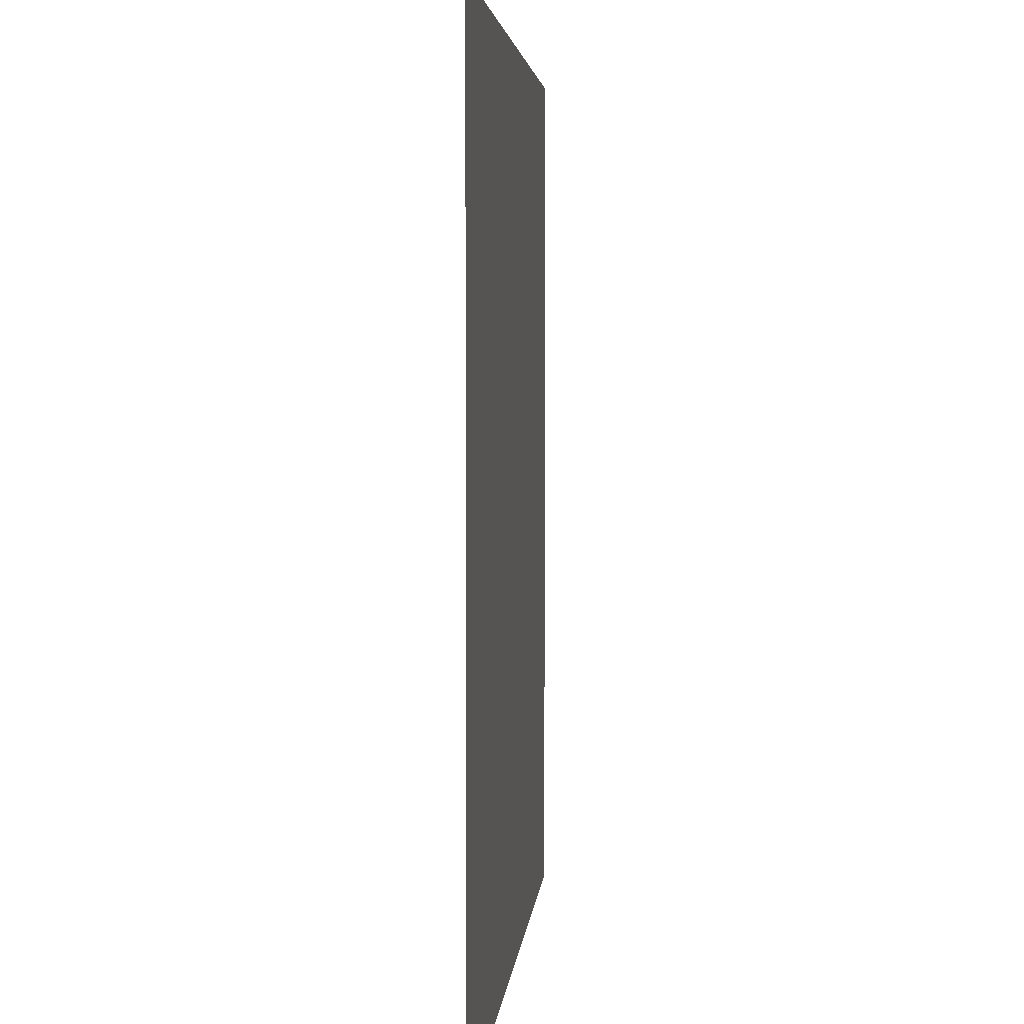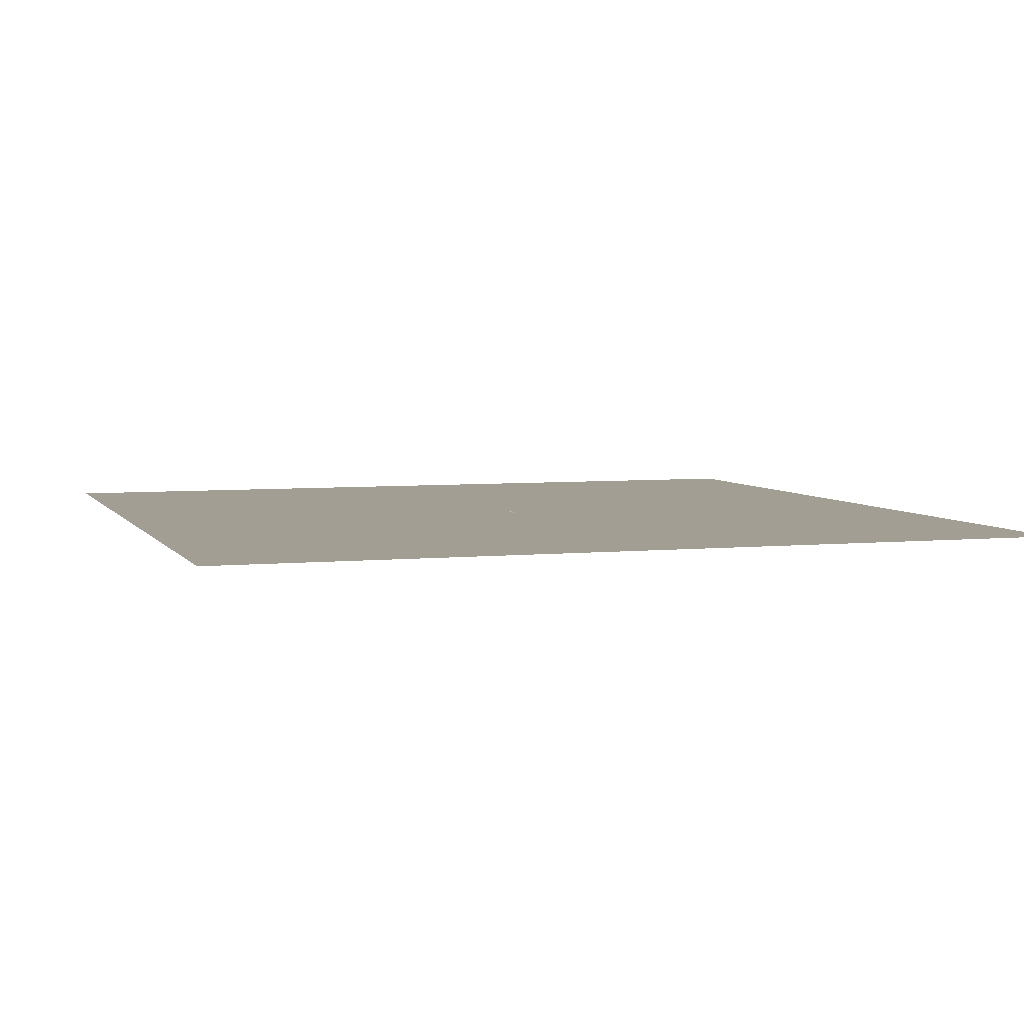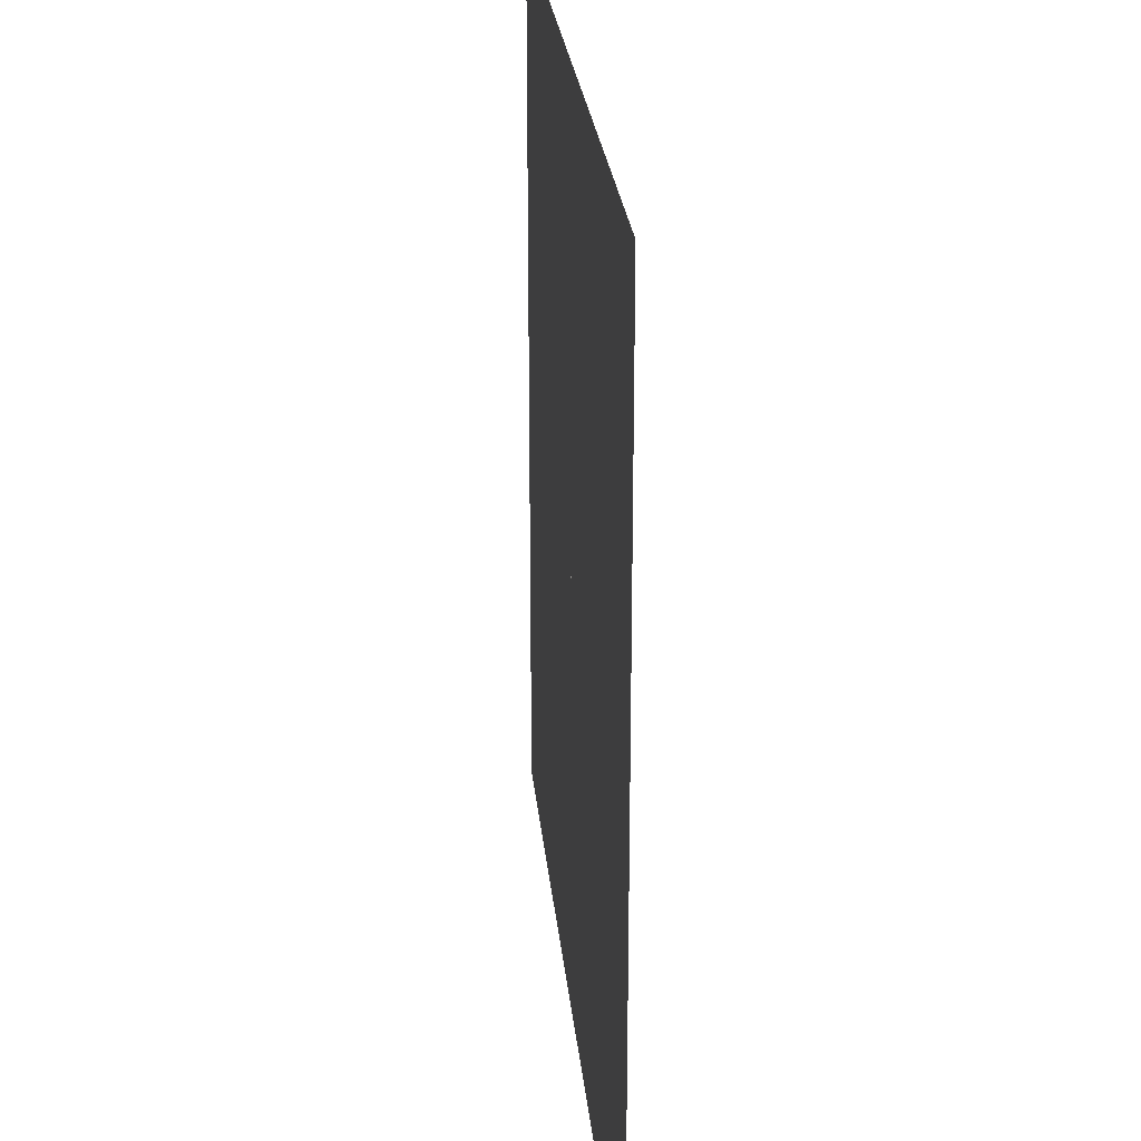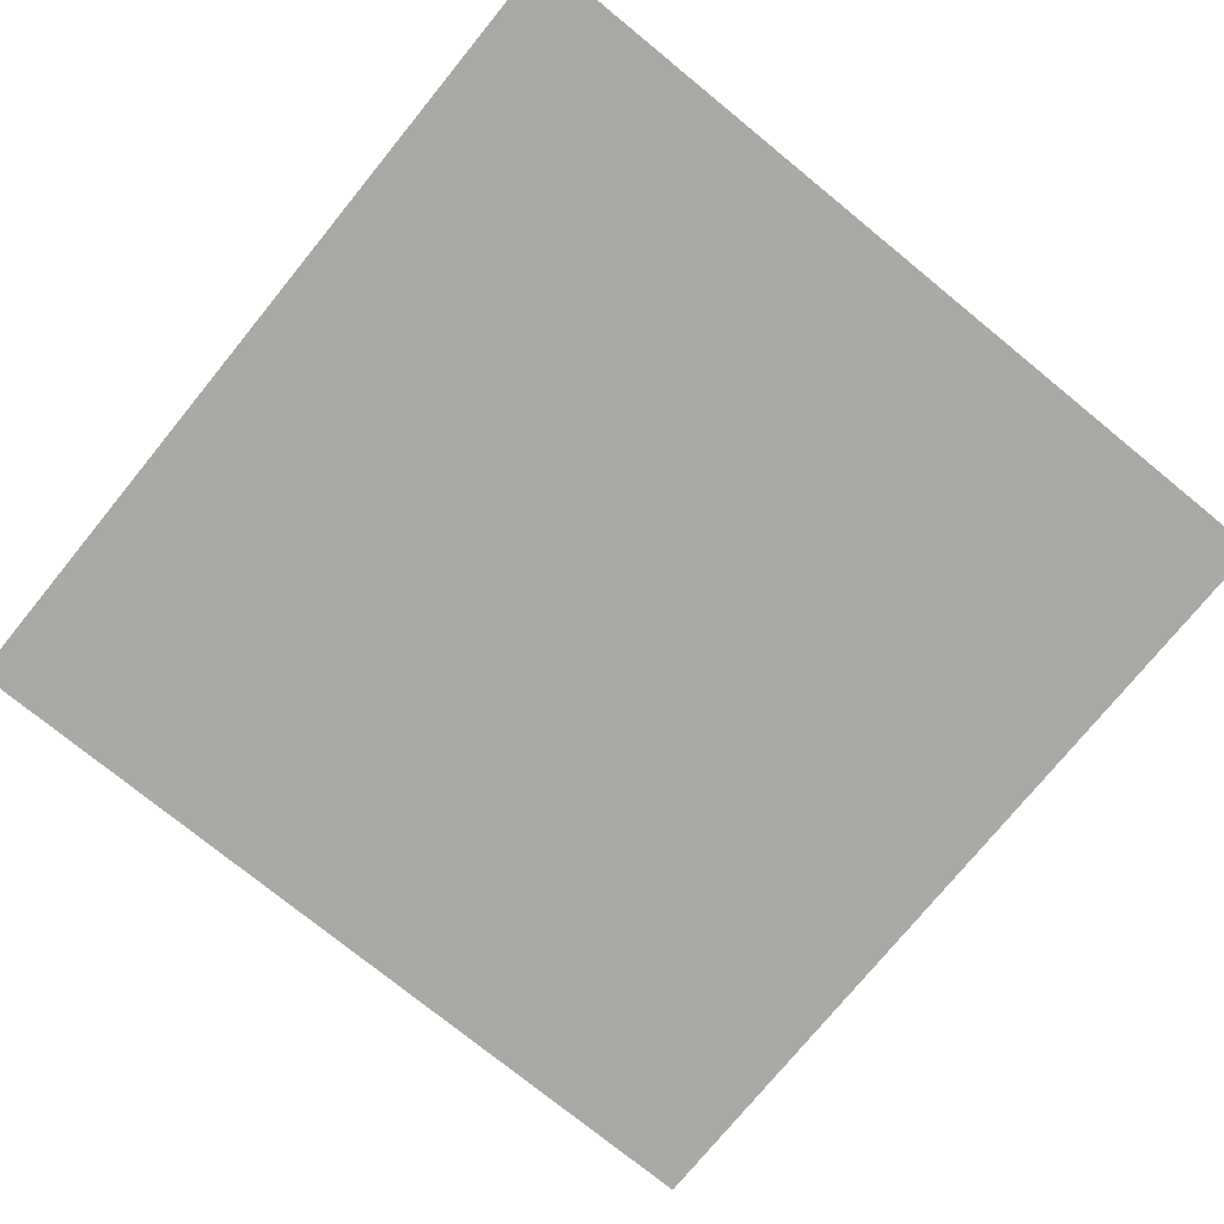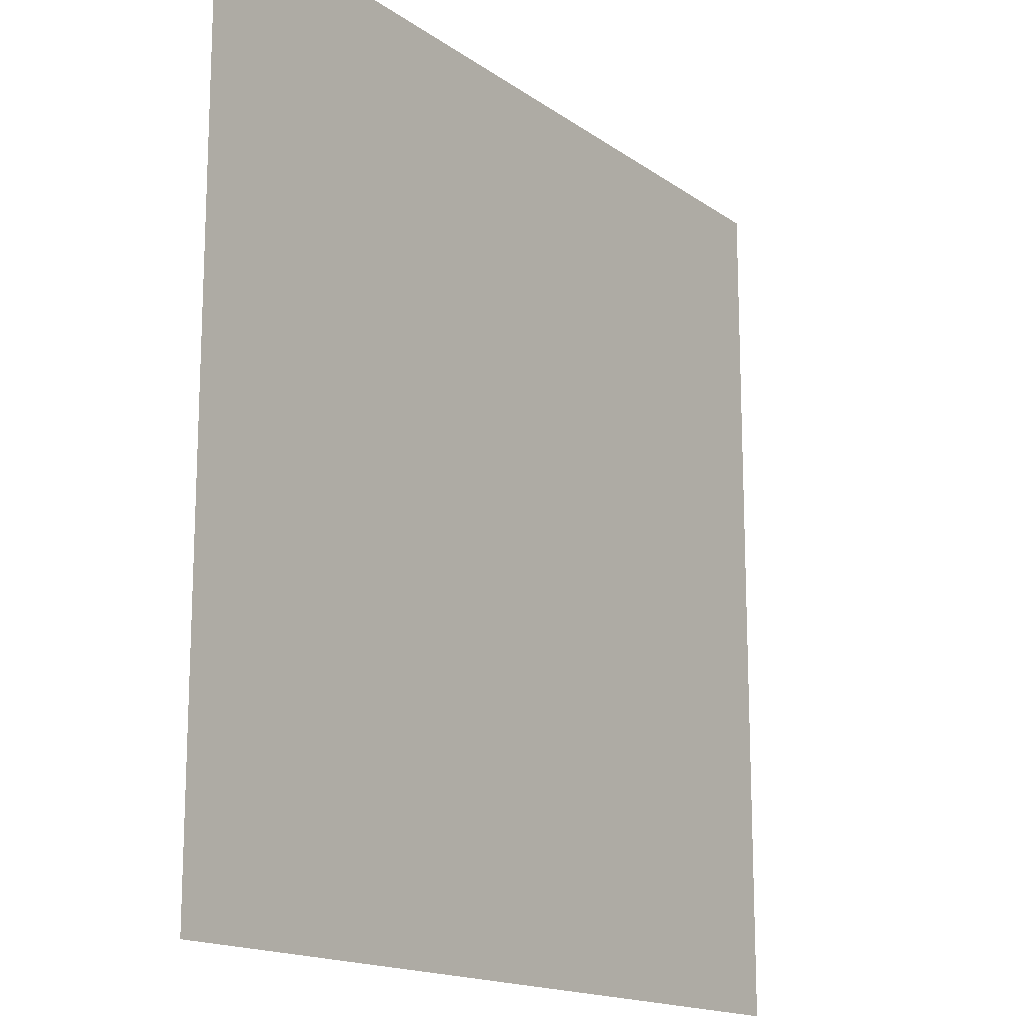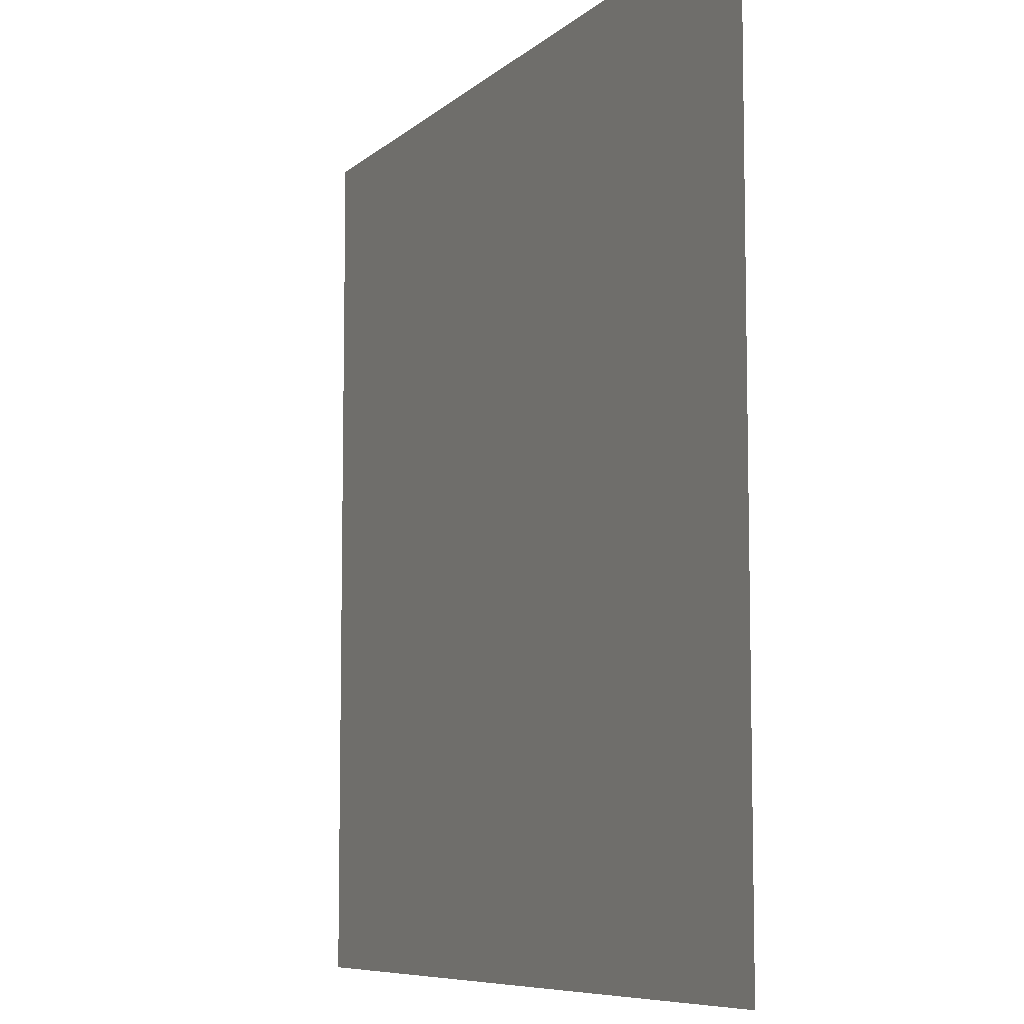
<metadata>
{"format":"obj","ext":"obj","renderer":"f3d","projection":"perspective","resolution":1024,"background":"white","views":[{"elev":3.8,"azim":-85.3,"up":"+Z"},{"elev":5.0,"azim":162.0,"up":"+Y"},{"elev":25.1,"azim":-95.4,"up":"+Z"},{"elev":-75.5,"azim":50.8,"up":"+Y"},{"elev":-15.8,"azim":-54.9,"up":"+Z"},{"elev":-7.8,"azim":64.9,"up":"+Z"}]}
</metadata>
<code>
o Cube
v -0.2473 -0.3999 0.119
v -0.2555 -0.4018 0.04378
v 0.267 -0.402 0.06331
v 0.2588 -0.404 -0.01188
v -0.2473 -0.3759 0.1184
v -0.2554 -0.3778 0.04316
v 0.267 -0.3781 0.0627
v 0.2589 -0.38 -0.0125
v 0.09733 -0.4223 0.09917
v -0.07411 -0.4216 0.1177
v -0.06372 -0.3936 0.03975
v 0.07072 -0.3942 0.0252
v -0.07402 -0.3547 0.116
v 0.09742 -0.3555 0.09744
v 0.07073 -0.3873 0.02502
v -0.06371 -0.3867 0.03957
v -0.08226 -0.4235 0.04252
v 0.08918 -0.4242 0.02397
v 0.08927 -0.3574 0.02225
v -0.08216 -0.3567 0.0408
v -0.1615 -0.4167 -0.8628
v -0.02705 -0.4173 -0.8773
v -0.02704 -0.4104 -0.8775
v -0.1615 -0.4099 -0.863
v 0.06597 -0.3968 -0.06607
v 0.03671 -0.4037 -0.3362
v 0.01593 -0.4086 -0.528
v -0.004846 -0.4135 -0.7198
v -0.004836 -0.4061 -0.72
v 0.01594 -0.4012 -0.5282
v 0.03672 -0.3963 -0.3364
v 0.06598 -0.3894 -0.06626
v -0.07863 -0.3962 -0.05042
v -0.1079 -0.4031 -0.3206
v -0.1287 -0.408 -0.5123
v -0.1494 -0.4129 -0.7041
v -0.07861 -0.3888 -0.05061
v -0.1079 -0.3957 -0.3208
v -0.1287 -0.4006 -0.5125
v -0.1494 -0.4055 -0.7043
v 0.06364 -0.4189 0.1027
v -0.04041 -0.4185 0.114
v -0.05179 -0.4237 0.03923
v 0.05871 -0.4241 0.02727
v -0.04033 -0.3581 0.1124
v 0.06372 -0.3586 0.1012
v 0.05881 -0.3573 0.02554
v -0.05169 -0.3568 0.0375
v -0.03985 -0.4114 0.03762
v 0.04681 -0.4118 0.02824
v 0.04686 -0.3695 0.02715
v -0.03979 -0.3692 0.03653
v -0.1376 -0.4345 -0.8649
v -0.05097 -0.4349 -0.8743
v -0.05091 -0.3927 -0.8754
v -0.1376 -0.3923 -0.866
v 0.04031 -0.3703 -0.06397
v -0.05289 -0.3699 -0.05388
v 0.01105 -0.3772 -0.3341
v -0.08216 -0.3768 -0.324
v -0.00973 -0.3821 -0.5259
v -0.1029 -0.3817 -0.5158
v -0.03051 -0.387 -0.7177
v -0.1237 -0.3866 -0.7076
v -0.05295 -0.4153 -0.05271
v 0.04025 -0.4157 -0.0628
v -0.08222 -0.4222 -0.3229
v 0.01098 -0.4226 -0.3329
v -0.103 -0.4271 -0.5146
v -0.009794 -0.4275 -0.5247
v -0.1238 -0.4321 -0.7064
v -0.03057 -0.4324 -0.7165
v -0.06736 -0.4153 -0.9356
v -0.1346 -0.415 -0.9284
v 0.06686 -0.4222 0.1025
v -0.04364 -0.4217 0.1144
v -0.04355 -0.3549 0.1127
v 0.06695 -0.3553 0.1007
v 0.1013 -0.41 0.4502
v -0.002773 -0.4096 0.4614
v -0.002689 -0.3492 0.4599
v 0.1014 -0.3497 0.4486
v 0.1052 -0.3488 0.484
v 0.001142 -0.3483 0.4952
v 0.001057 -0.4087 0.4968
v 0.1051 -0.4091 0.4855
v 0.1007 -0.4123 0.4209
v 0.06803 -0.42 0.1191
v 0.09931 -0.4146 0.3849
v 0.08134 -0.4073 0.2991
v -0.04121 -0.4196 0.1309
v -0.008508 -0.4118 0.4328
v -0.0156 -0.4069 0.3096
v -0.01485 -0.4142 0.3972
v -0.04112 -0.3562 0.1293
v -0.008419 -0.3485 0.4311
v -0.01554 -0.3597 0.3084
v -0.01476 -0.3479 0.3955
v 0.06812 -0.3567 0.1175
v 0.1008 -0.3489 0.4193
v 0.08141 -0.3601 0.2979
v 0.0994 -0.3484 0.3832
v 0.1138 -0.4339 0.4596
v -0.01321 -0.4334 0.4733
v -0.01306 -0.3248 0.4705
v 0.114 -0.3253 0.4568
v -0.0114 -0.3244 0.4858
v 0.1156 -0.3249 0.4721
v -0.01155 -0.433 0.4886
v 0.1155 -0.4335 0.4749
v 0.08677 -0.4082 0.3356
v 0.08214 -0.4069 0.3083
v 0.08015 -0.4074 0.2899
v 0.07884 -0.41 0.2623
v -0.02104 -0.4096 0.2731
v -0.0164 -0.407 0.3004
v -0.01441 -0.4065 0.3187
v -0.0131 -0.4077 0.3464
v -0.02097 -0.3588 0.2718
v -0.01633 -0.3601 0.2992
v -0.01435 -0.3596 0.3175
v -0.01303 -0.357 0.3451
v 0.07891 -0.3593 0.261
v 0.08022 -0.3605 0.2887
v 0.08221 -0.36 0.3071
v 0.08684 -0.3574 0.3343
v 0.07744 -0.4158 0.2113
v 0.0706 -0.42 0.1358
v 0.075 -0.4188 0.1735
v -0.04015 -0.4196 0.1478
v -0.03064 -0.4153 0.223
v -0.03637 -0.4183 0.1855
v -0.04006 -0.3553 0.1461
v -0.03055 -0.3557 0.2215
v -0.03629 -0.3546 0.1839
v 0.07069 -0.3558 0.1341
v 0.07752 -0.3562 0.2098
v 0.07509 -0.3551 0.1718
v -56.27 -0.4357 56.27
v 56.27 -0.4357 56.27
v -56.27 -0.4357 -56.27
v 56.27 -0.4357 -56.27
f 18 3 9
f 3 8 7
f 20 5 13
f 5 2 1
f 10 5 1
f 17 6 20
f 4 19 8
f 7 9 3
f 76 13 10
f 7 19 14
f 48 13 77
f 1 17 10
f 44 9 75
f 12 44 50
f 16 48 52
f 15 18 12
f 16 17 20
f 15 47 19
f 51 48 47
f 11 43 17
f 49 44 43
f 17 76 10
f 76 44 75
f 19 78 14
f 47 77 78
f 9 78 75
f 41 76 75
f 46 77 45
f 46 75 78
f 45 76 42
f 80 103 104
f 83 85 86
f 85 110 86
f 82 103 79
f 83 110 108
f 103 108 110
f 103 109 104
f 104 107 105
f 105 108 106
f 84 108 107
f 81 104 105
f 82 105 106
f 84 109 85
f 18 4 3
f 3 4 8
f 20 6 5
f 5 6 2
f 10 13 5
f 17 2 6
f 4 18 19
f 7 14 9
f 76 77 13
f 7 8 19
f 48 20 13
f 1 2 17
f 44 18 9
f 12 18 44
f 16 20 48
f 15 19 18
f 16 11 17
f 15 51 47
f 51 52 48
f 11 49 43
f 49 50 44
f 17 43 76
f 76 43 44
f 19 47 78
f 47 48 77
f 9 14 78
f 41 42 76
f 46 78 77
f 46 41 75
f 45 77 76
f 80 79 103
f 83 84 85
f 85 109 110
f 82 106 103
f 83 86 110
f 103 106 108
f 103 110 109
f 104 109 107
f 105 107 108
f 84 83 108
f 81 80 104
f 82 81 105
f 84 107 109
f 28 23 29
f 24 74 21
f 71 21 53
f 36 24 21
f 63 23 55
f 15 57 51
f 32 59 57
f 59 30 61
f 61 29 63
f 16 33 11
f 37 34 33
f 38 35 34
f 35 40 36
f 11 65 49
f 65 34 67
f 67 35 69
f 35 71 69
f 12 32 15
f 25 31 32
f 26 30 31
f 27 29 30
f 22 54 73
f 74 55 73
f 24 56 74
f 70 28 27
f 69 72 70
f 68 27 26
f 67 70 68
f 66 26 25
f 65 68 66
f 12 66 25
f 49 66 50
f 62 40 39
f 62 63 64
f 38 62 39
f 60 61 62
f 58 38 37
f 58 59 60
f 16 58 37
f 52 57 58
f 64 24 40
f 63 56 64
f 72 22 28
f 71 54 72
f 73 22 23
f 73 53 74
f 53 21 74
f 28 22 23
f 71 36 21
f 36 40 24
f 63 29 23
f 15 32 57
f 32 31 59
f 59 31 30
f 61 30 29
f 16 37 33
f 37 38 34
f 38 39 35
f 35 39 40
f 11 33 65
f 65 33 34
f 67 34 35
f 35 36 71
f 12 25 32
f 25 26 31
f 26 27 30
f 27 28 29
f 74 56 55
f 70 72 28
f 69 71 72
f 68 70 27
f 67 69 70
f 66 68 26
f 65 67 68
f 12 50 66
f 49 65 66
f 62 64 40
f 62 61 63
f 38 60 62
f 60 59 61
f 58 60 38
f 58 57 59
f 16 52 58
f 52 51 57
f 64 56 24
f 63 55 56
f 72 54 22
f 71 53 54
f 73 55 23
f 73 54 53
f 46 88 41
f 45 99 46
f 41 91 42
f 45 91 95
f 96 82 100
f 92 81 96
f 87 80 92
f 100 89 102
f 112 101 125
f 117 90 112
f 133 91 130
f 114 137 123
f 130 88 128
f 96 102 98
f 125 97 121
f 98 126 122
f 123 134 119
f 92 98 94
f 121 93 117
f 97 124 120
f 133 99 95
f 98 118 94
f 115 134 131
f 92 89 87
f 102 111 126
f 90 116 113
f 90 124 101
f 93 120 116
f 115 127 114
f 100 79 87
f 125 111 112
f 114 124 113
f 125 122 126
f 119 124 123
f 117 122 121
f 119 116 120
f 117 111 118
f 114 116 115
f 89 118 111
f 136 129 128
f 138 127 129
f 136 135 138
f 138 134 137
f 133 132 135
f 135 131 134
f 130 129 132
f 129 131 132
f 136 88 99
f 46 99 88
f 45 95 99
f 41 88 91
f 45 42 91
f 96 81 82
f 92 80 81
f 87 79 80
f 100 87 89
f 112 90 101
f 117 93 90
f 133 95 91
f 114 127 137
f 130 91 88
f 96 100 102
f 125 101 97
f 98 102 126
f 123 137 134
f 92 96 98
f 121 97 93
f 97 101 124
f 133 136 99
f 98 122 118
f 115 119 134
f 92 94 89
f 102 89 111
f 90 93 116
f 90 113 124
f 93 97 120
f 115 131 127
f 100 82 79
f 125 126 111
f 114 123 124
f 125 121 122
f 119 120 124
f 117 118 122
f 119 115 116
f 117 112 111
f 114 113 116
f 89 94 118
f 136 138 129
f 138 137 127
f 136 133 135
f 138 135 134
f 133 130 132
f 135 132 131
f 130 128 129
f 129 127 131
f 136 128 88
f 140 141 139
f 140 142 141

</code>
